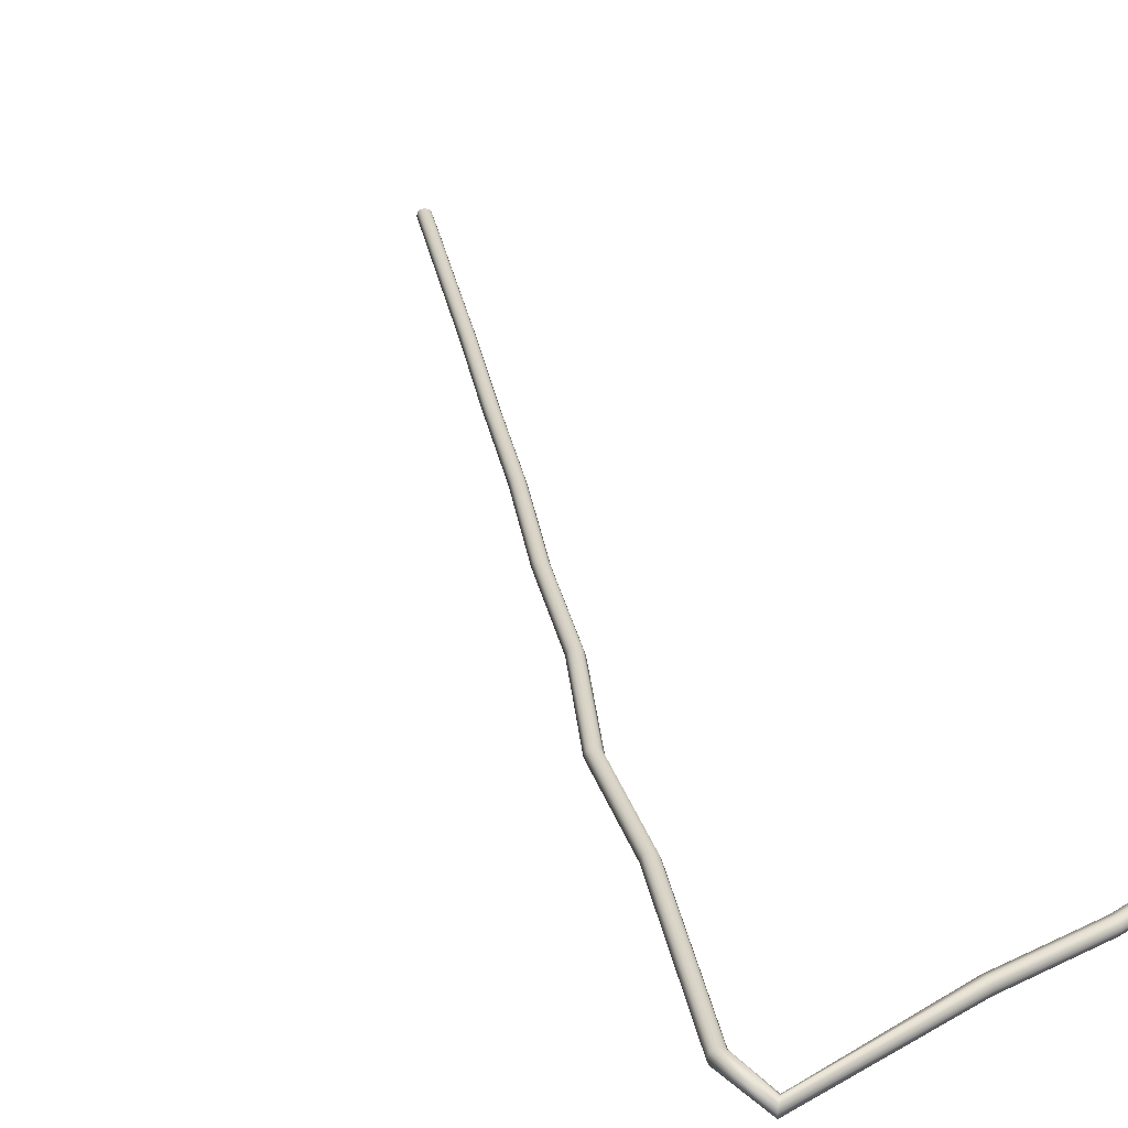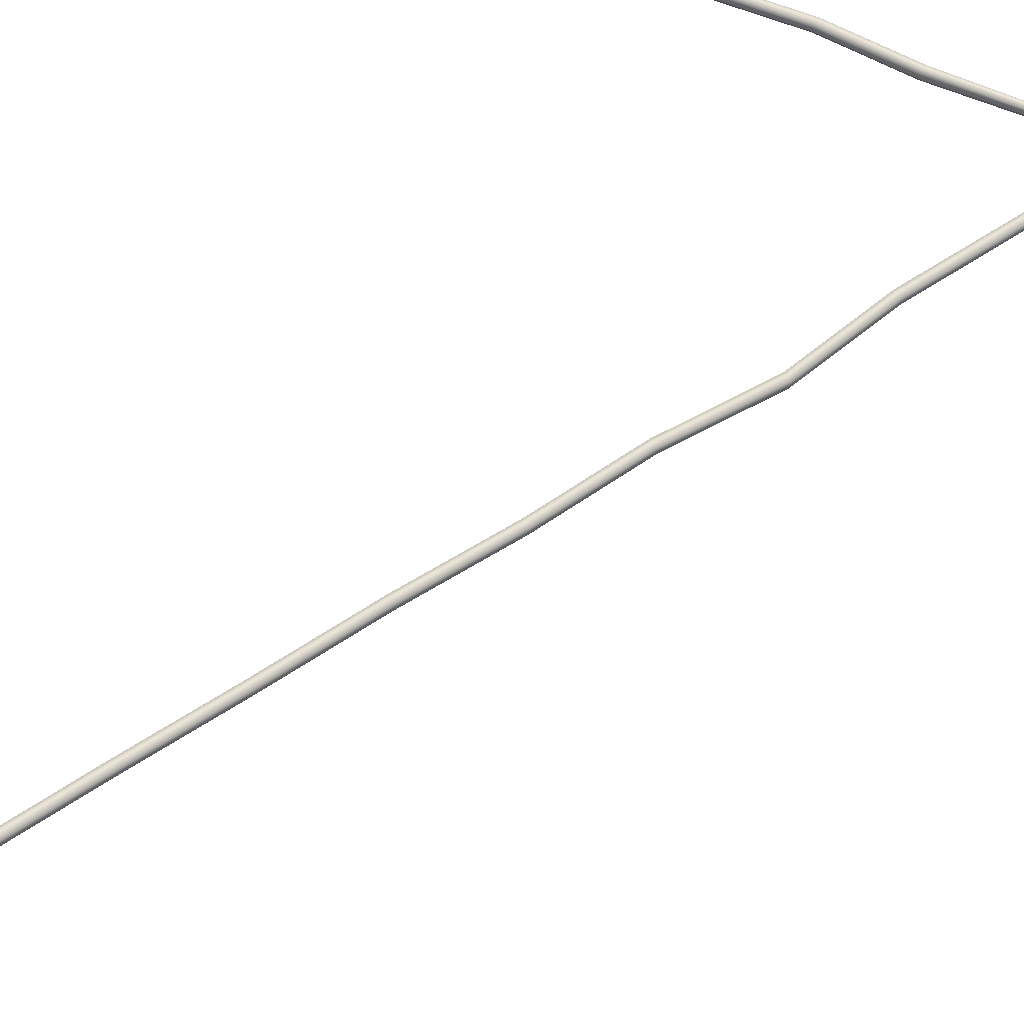
<metadata>
{"format":"obj","ext":"obj","renderer":"f3d","projection":"perspective","resolution":1024,"background":"white","views":[{"elev":29.8,"azim":142.3,"up":"+Z"},{"elev":60.6,"azim":27.9,"up":"+Z"}]}
</metadata>
<code>
v -5.446 3.614 1.183
v -5.378 3.624 1.183
v -5.262 3.621 1.183
v -5.048 3.64 1.183
v -4.888 3.635 1.183
v -4.629 3.653 1.183
v -4.633 3.575 1.183
v -4.776 3.304 1.183
v -4.847 3.126 1.183
v -4.952 2.961 1.183
v -5.038 2.788 1.183
v -5.134 2.618 1.183
v -5.223 2.446 1.183
v -5.314 2.275 1.183
v -5.404 2.103 1.183
v -5.464 1.989 1.183
v -5.494 1.932 1.183
v -5.446 3.622 1.18
v -5.378 3.631 1.18
v -5.262 3.629 1.18
v -5.047 3.648 1.18
v -4.887 3.642 1.18
v -4.624 3.658 1.18
v -4.626 3.573 1.18
v -4.77 3.301 1.18
v -4.841 3.122 1.18
v -4.946 2.956 1.18
v -5.032 2.784 1.18
v -5.127 2.614 1.18
v -5.216 2.442 1.18
v -5.308 2.271 1.18
v -5.397 2.099 1.18
v -5.457 1.985 1.18
v -5.487 1.927 1.18
v -5.447 3.63 1.183
v -5.378 3.639 1.183
v -5.261 3.637 1.183
v -5.047 3.656 1.183
v -4.887 3.65 1.183
v -4.618 3.664 1.183
v -4.619 3.57 1.183
v -4.763 3.297 1.183
v -4.834 3.118 1.183
v -4.939 2.952 1.183
v -5.025 2.779 1.183
v -5.12 2.61 1.183
v -5.209 2.438 1.183
v -5.301 2.267 1.183
v -5.391 2.095 1.183
v -5.451 1.981 1.183
v -5.48 1.923 1.183
v -5.447 3.633 1.191
v -5.378 3.642 1.191
v -5.261 3.64 1.191
v -5.047 3.659 1.191
v -4.887 3.653 1.191
v -4.615 3.666 1.191
v -4.615 3.569 1.191
v -4.76 3.295 1.191
v -4.831 3.116 1.191
v -4.936 2.95 1.191
v -5.022 2.778 1.191
v -5.118 2.608 1.191
v -5.207 2.436 1.191
v -5.298 2.265 1.191
v -5.388 2.093 1.191
v -5.448 1.979 1.191
v -5.478 1.922 1.191
v -5.447 3.63 1.199
v -5.378 3.639 1.199
v -5.261 3.637 1.199
v -5.047 3.656 1.199
v -4.887 3.65 1.199
v -4.618 3.664 1.199
v -4.619 3.57 1.199
v -4.763 3.297 1.199
v -4.834 3.118 1.199
v -4.939 2.952 1.199
v -5.025 2.779 1.199
v -5.12 2.61 1.199
v -5.209 2.438 1.199
v -5.301 2.267 1.199
v -5.391 2.095 1.199
v -5.451 1.981 1.199
v -5.48 1.923 1.199
v -5.446 3.622 1.202
v -5.378 3.631 1.202
v -5.262 3.629 1.202
v -5.047 3.648 1.202
v -4.887 3.642 1.202
v -4.624 3.658 1.202
v -4.626 3.573 1.202
v -4.77 3.301 1.202
v -4.841 3.122 1.202
v -4.946 2.956 1.202
v -5.032 2.784 1.202
v -5.127 2.614 1.202
v -5.216 2.442 1.202
v -5.308 2.271 1.202
v -5.397 2.099 1.202
v -5.457 1.985 1.202
v -5.487 1.927 1.202
v -5.446 3.614 1.199
v -5.378 3.624 1.199
v -5.262 3.621 1.199
v -5.048 3.64 1.199
v -4.888 3.635 1.199
v -4.629 3.653 1.199
v -4.633 3.575 1.199
v -4.776 3.304 1.199
v -4.847 3.126 1.199
v -4.952 2.961 1.199
v -5.038 2.788 1.199
v -5.134 2.618 1.199
v -5.223 2.446 1.199
v -5.314 2.275 1.199
v -5.404 2.103 1.199
v -5.464 1.989 1.199
v -5.494 1.932 1.199
v -5.446 3.611 1.191
v -5.378 3.62 1.191
v -5.262 3.618 1.191
v -5.048 3.637 1.191
v -4.888 3.631 1.191
v -4.632 3.651 1.191
v -4.636 3.576 1.191
v -4.779 3.306 1.191
v -4.85 3.128 1.191
v -4.955 2.963 1.191
v -5.041 2.789 1.191
v -5.136 2.62 1.191
v -5.225 2.448 1.191
v -5.317 2.277 1.191
v -5.407 2.105 1.191
v -5.467 1.991 1.191
v -5.496 1.933 1.191
g time_lord_assembly vaccuum_tube_assembly_1 vaccuum_tube_numbers_1 vaccuumtube_seven1
f 1 18 19 2
f 2 19 20 3
f 3 20 21 4
f 4 21 22 5
f 5 22 23 6
f 6 23 24 7
f 7 24 25 8
f 8 25 26 9
f 9 26 27 10
f 10 27 28 11
f 11 28 29 12
f 12 29 30 13
f 13 30 31 14
f 14 31 32 15
f 15 32 33 16
f 16 33 34 17
f 18 35 36 19
f 19 36 37 20
f 20 37 38 21
f 21 38 39 22
f 22 39 40 23
f 23 40 41 24
f 24 41 42 25
f 25 42 43 26
f 26 43 44 27
f 27 44 45 28
f 28 45 46 29
f 29 46 47 30
f 30 47 48 31
f 31 48 49 32
f 32 49 50 33
f 33 50 51 34
f 35 52 53 36
f 36 53 54 37
f 37 54 55 38
f 38 55 56 39
f 39 56 57 40
f 40 57 58 41
f 41 58 59 42
f 42 59 60 43
f 43 60 61 44
f 44 61 62 45
f 45 62 63 46
f 46 63 64 47
f 47 64 65 48
f 48 65 66 49
f 49 66 67 50
f 50 67 68 51
f 52 69 70 53
f 53 70 71 54
f 54 71 72 55
f 55 72 73 56
f 56 73 74 57
f 57 74 75 58
f 58 75 76 59
f 59 76 77 60
f 60 77 78 61
f 61 78 79 62
f 62 79 80 63
f 63 80 81 64
f 64 81 82 65
f 65 82 83 66
f 66 83 84 67
f 67 84 85 68
f 69 86 87 70
f 70 87 88 71
f 71 88 89 72
f 72 89 90 73
f 73 90 91 74
f 74 91 92 75
f 75 92 93 76
f 76 93 94 77
f 77 94 95 78
f 78 95 96 79
f 79 96 97 80
f 80 97 98 81
f 81 98 99 82
f 82 99 100 83
f 83 100 101 84
f 84 101 102 85
f 86 103 104 87
f 87 104 105 88
f 88 105 106 89
f 89 106 107 90
f 90 107 108 91
f 91 108 109 92
f 92 109 110 93
f 93 110 111 94
f 94 111 112 95
f 95 112 113 96
f 96 113 114 97
f 97 114 115 98
f 98 115 116 99
f 99 116 117 100
f 100 117 118 101
f 101 118 119 102
f 103 120 121 104
f 104 121 122 105
f 105 122 123 106
f 106 123 124 107
f 107 124 125 108
f 108 125 126 109
f 109 126 127 110
f 110 127 128 111
f 111 128 129 112
f 112 129 130 113
f 113 130 131 114
f 114 131 132 115
f 115 132 133 116
f 116 133 134 117
f 117 134 135 118
f 118 135 136 119
f 120 1 2 121
f 121 2 3 122
f 122 3 4 123
f 123 4 5 124
f 124 5 6 125
f 125 6 7 126
f 126 7 8 127
f 127 8 9 128
f 128 9 10 129
f 129 10 11 130
f 130 11 12 131
f 131 12 13 132
f 132 13 14 133
f 133 14 15 134
f 134 15 16 135
f 135 16 17 136

</code>
